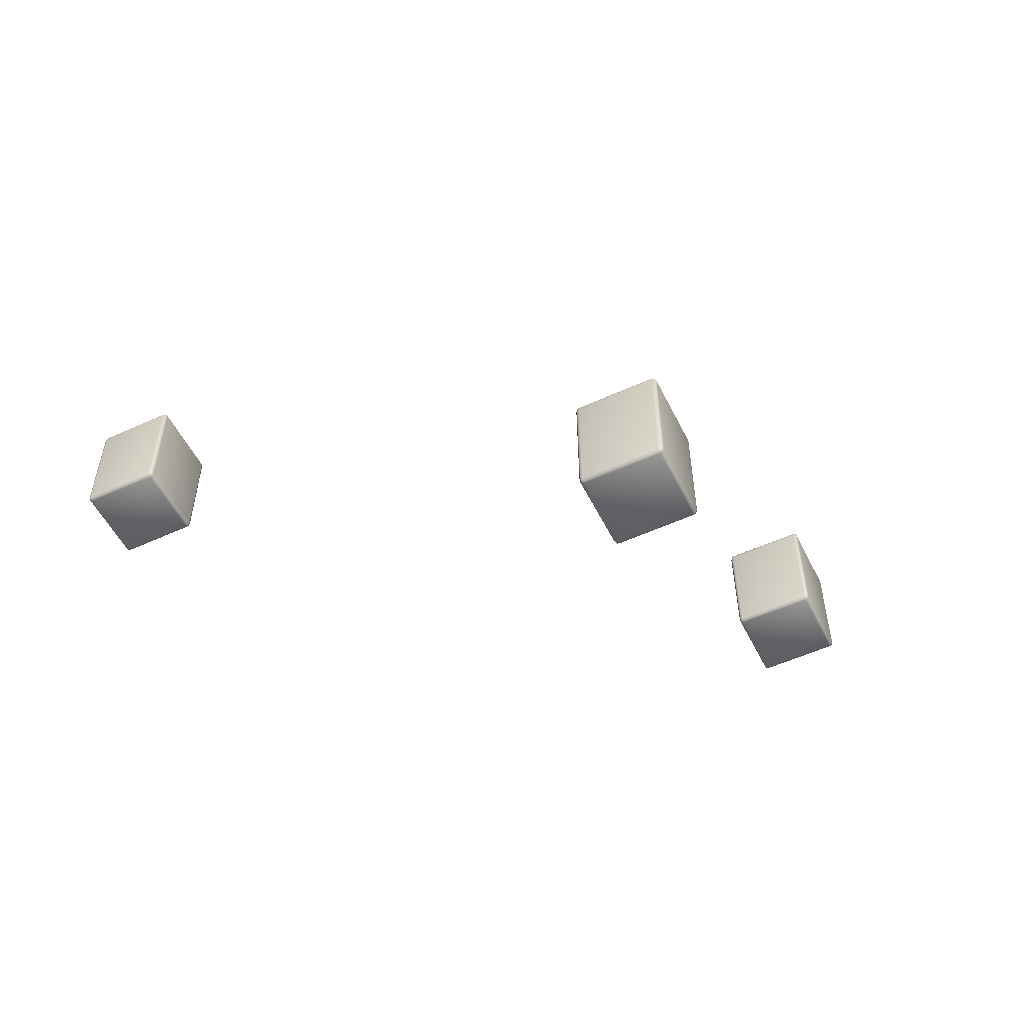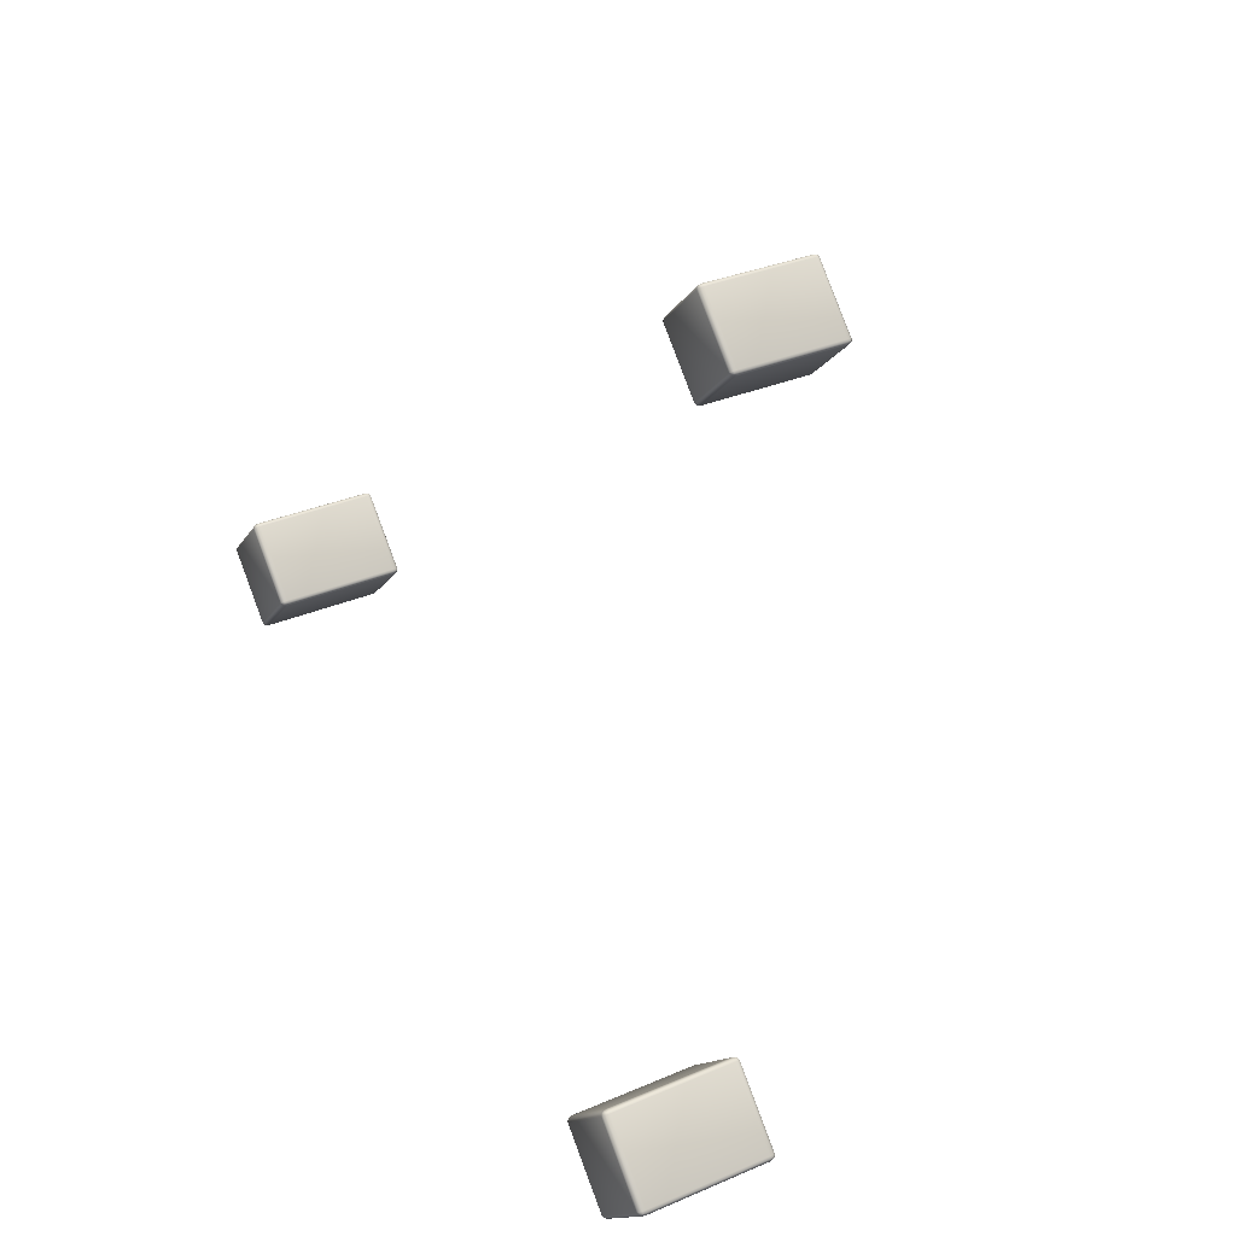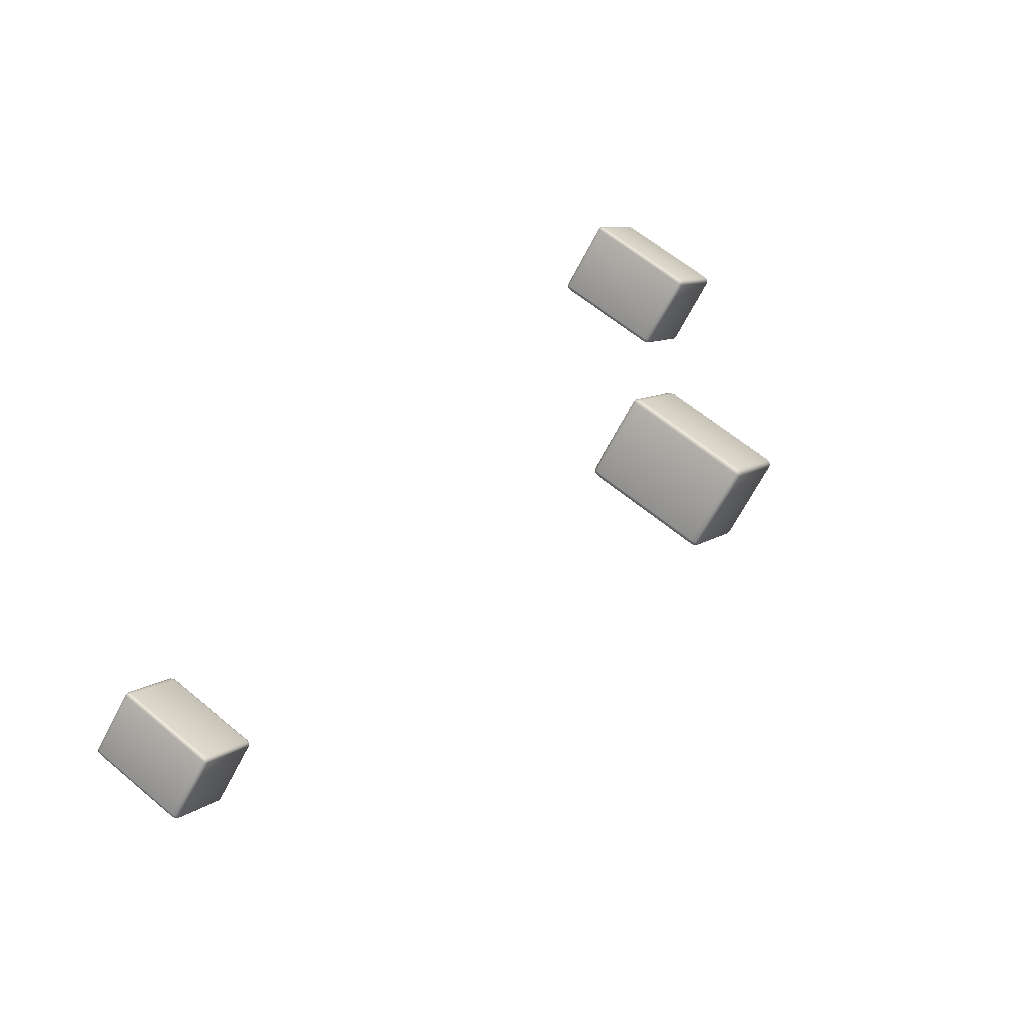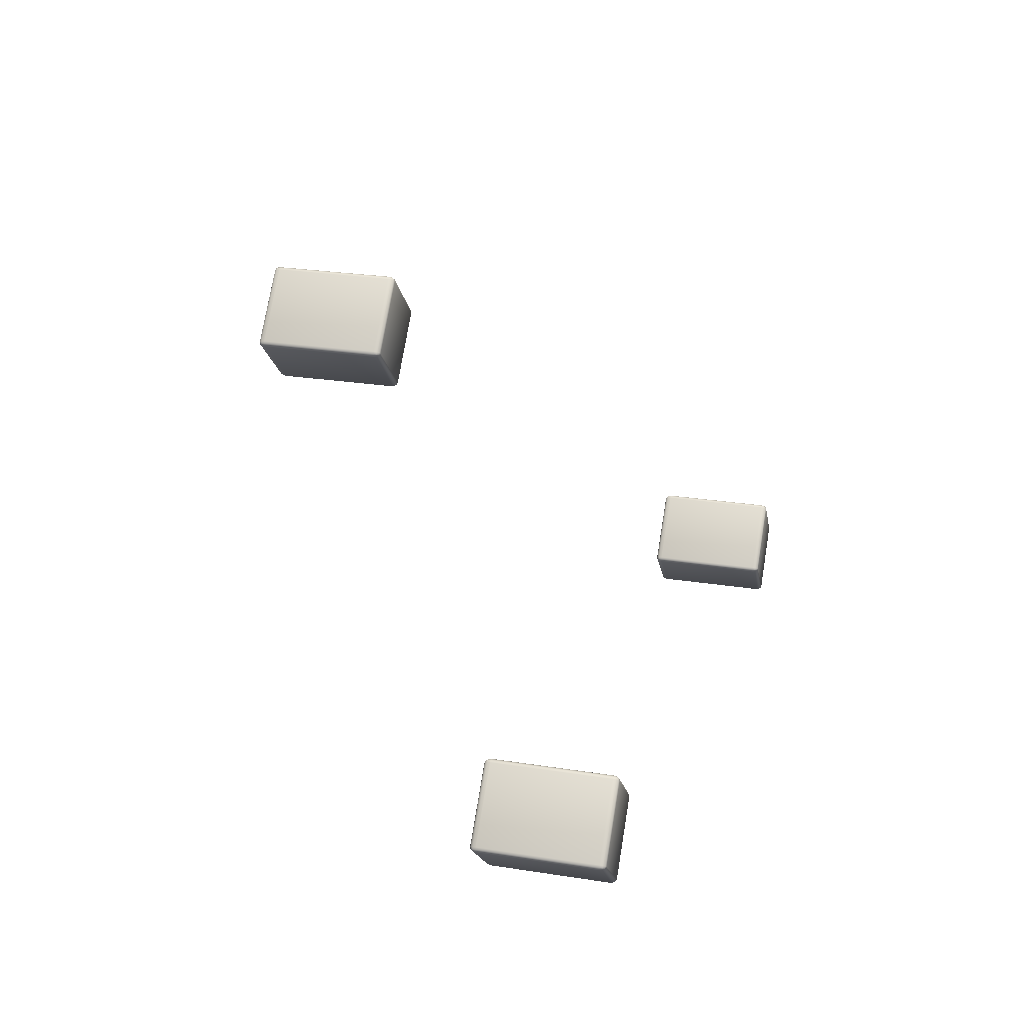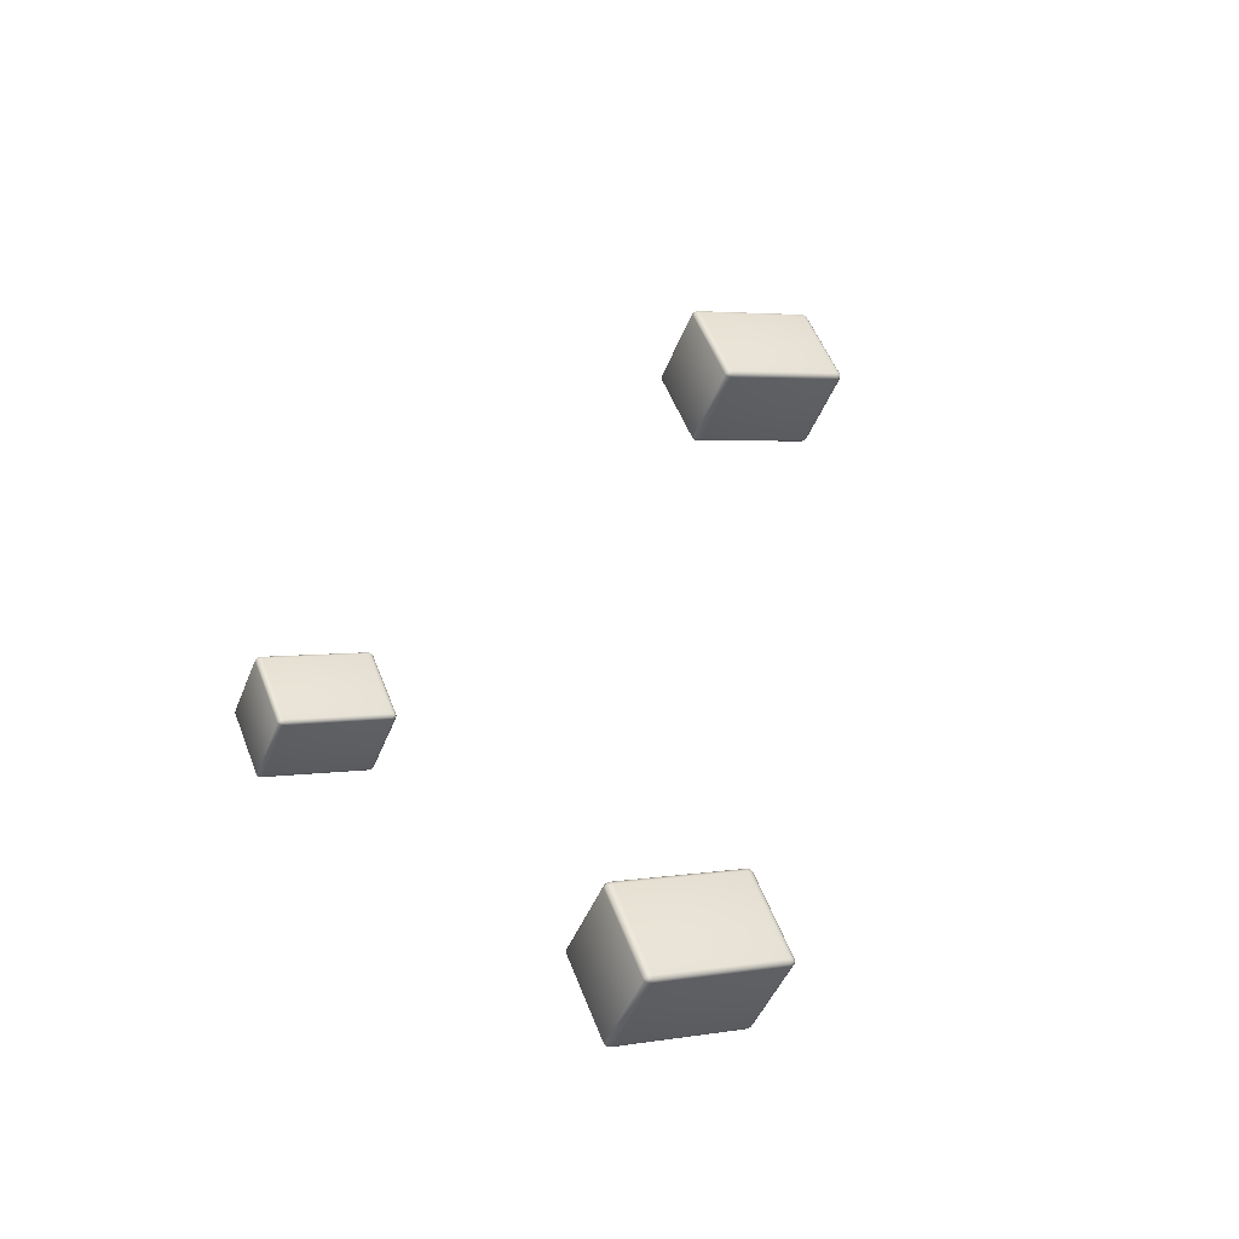
<metadata>
{"format":"obj","ext":"obj","renderer":"f3d","projection":"perspective","resolution":1024,"background":"white","views":[{"elev":-53.4,"azim":161.1,"up":"+Z"},{"elev":34.0,"azim":60.3,"up":"+Y"},{"elev":61.2,"azim":130.5,"up":"+Y"},{"elev":27.6,"azim":-76.6,"up":"+Y"},{"elev":3.6,"azim":60.1,"up":"+Y"}]}
</metadata>
<code>
o rooftiles2
v -1.114 2.151 0.5807
v -1.105 2.159 0.5987
v -1.114 2.168 0.5807
v -1.113 2.152 0.5897
v -1.117 2.156 0.5807
v -1.116 2.157 0.5893
v -1.11 2.164 0.5963
v -1.11 2.155 0.5963
v -1.114 2.159 0.594
v -1.117 2.162 0.5807
v -1.113 2.167 0.5897
v -1.116 2.162 0.5893
v -0.9475 2.317 0.5987
v -0.9387 2.326 0.5807
v -0.9562 2.326 0.5807
v -0.9431 2.321 0.5963
v -0.9518 2.321 0.5963
v -0.9475 2.325 0.594
v -0.9442 2.329 0.5807
v -0.9399 2.325 0.5897
v -0.9452 2.328 0.5893
v -0.955 2.325 0.5897
v -0.9507 2.329 0.5807
v -0.9497 2.328 0.5893
v -1.114 2.151 0.2562
v -1.114 2.168 0.2562
v -1.105 2.159 0.2382
v -1.117 2.156 0.2562
v -1.113 2.152 0.2472
v -1.116 2.157 0.2476
v -1.113 2.167 0.2472
v -1.117 2.162 0.2562
v -1.116 2.162 0.2476
v -1.11 2.155 0.2406
v -1.11 2.164 0.2406
v -1.114 2.159 0.2429
v -0.9387 2.326 0.2562
v -0.9475 2.317 0.2382
v -0.9562 2.326 0.2562
v -0.9399 2.325 0.2472
v -0.9442 2.329 0.2562
v -0.9452 2.328 0.2476
v -0.9518 2.321 0.2406
v -0.9431 2.321 0.2406
v -0.9475 2.325 0.2429
v -0.9507 2.329 0.2562
v -0.955 2.325 0.2472
v -0.9497 2.328 0.2476
v -0.9562 1.993 0.5807
v -0.9387 1.993 0.5807
v -0.9475 2.002 0.5987
v -0.9507 1.99 0.5807
v -0.955 1.994 0.5897
v -0.9497 1.991 0.5893
v -0.9399 1.994 0.5897
v -0.9442 1.99 0.5807
v -0.9452 1.991 0.5893
v -0.9518 1.997 0.5963
v -0.9431 1.997 0.5963
v -0.9475 1.993 0.594
v -0.781 2.168 0.5807
v -0.7898 2.159 0.5987
v -0.781 2.151 0.5807
v -0.7822 2.167 0.5897
v -0.7778 2.162 0.5807
v -0.7791 2.162 0.5893
v -0.7854 2.155 0.5963
v -0.7854 2.164 0.5963
v -0.7814 2.159 0.594
v -0.7778 2.156 0.5807
v -0.7822 2.152 0.5897
v -0.7791 2.157 0.5893
v -0.9562 1.993 0.2562
v -0.9475 2.002 0.2382
v -0.9387 1.993 0.2562
v -0.955 1.994 0.2472
v -0.9507 1.99 0.2562
v -0.9497 1.991 0.2476
v -0.9431 1.997 0.2406
v -0.9518 1.997 0.2406
v -0.9475 1.993 0.2429
v -0.9442 1.99 0.2562
v -0.9399 1.994 0.2472
v -0.9452 1.991 0.2476
v -0.781 2.168 0.2562
v -0.781 2.151 0.2562
v -0.7898 2.159 0.2382
v -0.7778 2.162 0.2562
v -0.7822 2.167 0.2472
v -0.7791 2.162 0.2476
v -0.7822 2.152 0.2472
v -0.7778 2.156 0.2562
v -0.7791 2.157 0.2476
v -0.7854 2.164 0.2406
v -0.7854 2.155 0.2406
v -0.7814 2.159 0.2429
v -0.1664 3.092 -0.275
v -0.1577 3.101 -0.257
v -0.1664 3.11 -0.275
v -0.1653 3.093 -0.266
v -0.1696 3.098 -0.275
v -0.1683 3.099 -0.2664
v -0.1621 3.105 -0.2594
v -0.1621 3.097 -0.2594
v -0.1661 3.101 -0.2617
v -0.1696 3.104 -0.275
v -0.1653 3.109 -0.266
v -0.1683 3.103 -0.2664
v -0 3.259 -0.257
v 0.00876 3.267 -0.275
v -0.00876 3.267 -0.275
v 0.004374 3.263 -0.2594
v -0.004374 3.263 -0.2594
v -0 3.267 -0.2617
v 0.003215 3.271 -0.275
v 0.00759 3.266 -0.266
v 0.002264 3.269 -0.2664
v -0.00759 3.266 -0.266
v -0.003215 3.271 -0.275
v -0.002264 3.269 -0.2664
v -0.1664 3.092 -0.5995
v -0.1664 3.11 -0.5995
v -0.1577 3.101 -0.6176
v -0.1696 3.098 -0.5995
v -0.1653 3.093 -0.6085
v -0.1683 3.099 -0.6082
v -0.1653 3.109 -0.6085
v -0.1696 3.104 -0.5995
v -0.1683 3.103 -0.6082
v -0.1621 3.097 -0.6152
v -0.1621 3.105 -0.6152
v -0.1661 3.101 -0.6128
v 0.00876 3.267 -0.5995
v -0 3.259 -0.6176
v -0.00876 3.267 -0.5995
v 0.00759 3.266 -0.6085
v 0.003215 3.271 -0.5995
v 0.002264 3.269 -0.6082
v -0.004374 3.263 -0.6152
v 0.004374 3.263 -0.6152
v -0 3.267 -0.6128
v -0.003215 3.271 -0.5995
v -0.00759 3.266 -0.6085
v -0.002264 3.269 -0.6082
v -0.00876 2.935 -0.275
v 0.00876 2.935 -0.275
v 0 2.943 -0.257
v -0.003215 2.931 -0.275
v -0.00759 2.936 -0.266
v -0.002264 2.933 -0.2664
v 0.00759 2.936 -0.266
v 0.003215 2.931 -0.275
v 0.002264 2.933 -0.2664
v -0.004374 2.939 -0.2594
v 0.004374 2.939 -0.2594
v 0 2.935 -0.2617
v 0.1664 3.11 -0.275
v 0.1577 3.101 -0.257
v 0.1664 3.092 -0.275
v 0.1653 3.109 -0.266
v 0.1696 3.104 -0.275
v 0.1683 3.103 -0.2664
v 0.1621 3.097 -0.2594
v 0.1621 3.105 -0.2594
v 0.1661 3.101 -0.2617
v 0.1696 3.098 -0.275
v 0.1653 3.093 -0.266
v 0.1683 3.099 -0.2664
v -0.00876 2.935 -0.5995
v 0 2.943 -0.6176
v 0.00876 2.935 -0.5995
v -0.00759 2.936 -0.6085
v -0.003215 2.931 -0.5995
v -0.002264 2.933 -0.6082
v 0.004374 2.939 -0.6152
v -0.004374 2.939 -0.6152
v 0 2.935 -0.6128
v 0.003215 2.931 -0.5995
v 0.00759 2.936 -0.6085
v 0.002264 2.933 -0.6082
v 0.1664 3.11 -0.5995
v 0.1664 3.092 -0.5995
v 0.1577 3.101 -0.6176
v 0.1696 3.104 -0.5995
v 0.1653 3.109 -0.6085
v 0.1683 3.103 -0.6082
v 0.1653 3.093 -0.6085
v 0.1696 3.098 -0.5995
v 0.1683 3.099 -0.6082
v 0.1621 3.105 -0.6152
v 0.1621 3.097 -0.6152
v 0.1661 3.101 -0.6128
v 1.081 1.845 0.7011
v 1.09 1.854 0.7191
v 1.081 1.862 0.7011
v 1.082 1.846 0.7101
v 1.078 1.85 0.7011
v 1.079 1.851 0.7097
v 1.085 1.858 0.7167
v 1.085 1.849 0.7167
v 1.081 1.854 0.7144
v 1.078 1.857 0.7011
v 1.082 1.861 0.7101
v 1.079 1.856 0.7097
v 1.247 2.011 0.7191
v 1.256 2.02 0.7011
v 1.239 2.02 0.7011
v 1.252 2.016 0.7167
v 1.243 2.016 0.7167
v 1.247 2.02 0.7144
v 1.251 2.023 0.7011
v 1.255 2.019 0.7101
v 1.25 2.022 0.7097
v 1.24 2.019 0.7101
v 1.244 2.023 0.7011
v 1.245 2.022 0.7097
v 1.081 1.845 0.3766
v 1.081 1.862 0.3766
v 1.09 1.854 0.3585
v 1.078 1.85 0.3766
v 1.082 1.846 0.3676
v 1.079 1.851 0.3679
v 1.082 1.861 0.3676
v 1.078 1.857 0.3766
v 1.079 1.856 0.3679
v 1.085 1.849 0.3609
v 1.085 1.858 0.3609
v 1.081 1.854 0.3633
v 1.256 2.02 0.3766
v 1.247 2.011 0.3585
v 1.239 2.02 0.3766
v 1.255 2.019 0.3676
v 1.251 2.023 0.3766
v 1.25 2.022 0.3679
v 1.243 2.016 0.3609
v 1.252 2.016 0.3609
v 1.247 2.02 0.3633
v 1.244 2.023 0.3766
v 1.24 2.019 0.3676
v 1.245 2.022 0.3679
v 1.239 1.687 0.7011
v 1.256 1.687 0.7011
v 1.247 1.696 0.7191
v 1.244 1.684 0.7011
v 1.24 1.688 0.7101
v 1.245 1.685 0.7097
v 1.255 1.688 0.7101
v 1.251 1.684 0.7011
v 1.25 1.685 0.7097
v 1.243 1.692 0.7167
v 1.252 1.692 0.7167
v 1.247 1.688 0.7144
v 1.414 1.862 0.7011
v 1.405 1.854 0.7191
v 1.414 1.845 0.7011
v 1.413 1.861 0.7101
v 1.417 1.857 0.7011
v 1.416 1.856 0.7097
v 1.409 1.849 0.7167
v 1.409 1.858 0.7167
v 1.413 1.854 0.7144
v 1.417 1.85 0.7011
v 1.413 1.846 0.7101
v 1.416 1.851 0.7097
v 1.239 1.687 0.3766
v 1.247 1.696 0.3585
v 1.256 1.687 0.3766
v 1.24 1.688 0.3676
v 1.244 1.684 0.3766
v 1.245 1.685 0.3679
v 1.252 1.692 0.3609
v 1.243 1.692 0.3609
v 1.247 1.688 0.3633
v 1.251 1.684 0.3766
v 1.255 1.688 0.3676
v 1.25 1.685 0.3679
v 1.414 1.862 0.3766
v 1.414 1.845 0.3766
v 1.405 1.854 0.3585
v 1.417 1.857 0.3766
v 1.413 1.861 0.3676
v 1.416 1.856 0.3679
v 1.413 1.846 0.3676
v 1.417 1.85 0.3766
v 1.416 1.851 0.3679
v 1.409 1.858 0.3609
v 1.409 1.849 0.3609
v 1.413 1.854 0.3633
f 1 4 6 5
f 4 8 9 6
f 2 7 9 8
f 7 11 12 9
f 3 10 12 11
f 10 5 6 12
f 6 9 12
f 13 16 18 17
f 16 20 21 18
f 14 19 21 20
f 19 23 24 21
f 15 22 24 23
f 22 17 18 24
f 18 21 24
f 25 28 30 29
f 28 32 33 30
f 26 31 33 32
f 31 35 36 33
f 27 34 36 35
f 34 29 30 36
f 30 33 36
f 37 40 42 41
f 40 44 45 42
f 38 43 45 44
f 43 47 48 45
f 39 46 48 47
f 46 41 42 48
f 42 45 48
f 49 52 54 53
f 52 56 57 54
f 50 55 57 56
f 55 59 60 57
f 51 58 60 59
f 58 53 54 60
f 54 57 60
f 61 64 66 65
f 64 68 69 66
f 62 67 69 68
f 67 71 72 69
f 63 70 72 71
f 70 65 66 72
f 66 69 72
f 73 76 78 77
f 76 80 81 78
f 74 79 81 80
f 79 83 84 81
f 75 82 84 83
f 82 77 78 84
f 78 81 84
f 85 88 90 89
f 88 92 93 90
f 86 91 93 92
f 91 95 96 93
f 87 94 96 95
f 94 89 90 96
f 90 93 96
f 25 1 5 28
f 28 5 10 32
f 32 10 3 26
f 2 13 17 7
f 7 17 22 11
f 11 22 15 3
f 14 37 41 19
f 19 41 46 23
f 23 46 39 15
f 38 27 35 43
f 43 35 31 47
f 47 31 26 39
f 73 25 29 76
f 76 29 34 80
f 80 34 27 74
f 37 85 89 40
f 40 89 94 44
f 44 94 87 38
f 86 75 83 91
f 91 83 79 95
f 95 79 74 87
f 49 73 77 52
f 52 77 82 56
f 56 82 75 50
f 85 61 65 88
f 88 65 70 92
f 92 70 63 86
f 62 51 59 67
f 67 59 55 71
f 71 55 50 63
f 1 49 53 4
f 4 53 58 8
f 8 58 51 2
f 61 14 20 64
f 64 20 16 68
f 68 16 13 62
f 25 73 49 1
f 3 15 39 26
f 51 62 13 2
f 85 37 14 61
f 27 38 87 74
f 75 86 63 50
f 97 100 102 101
f 100 104 105 102
f 98 103 105 104
f 103 107 108 105
f 99 106 108 107
f 106 101 102 108
f 102 105 108
f 109 112 114 113
f 112 116 117 114
f 110 115 117 116
f 115 119 120 117
f 111 118 120 119
f 118 113 114 120
f 114 117 120
f 121 124 126 125
f 124 128 129 126
f 122 127 129 128
f 127 131 132 129
f 123 130 132 131
f 130 125 126 132
f 126 129 132
f 133 136 138 137
f 136 140 141 138
f 134 139 141 140
f 139 143 144 141
f 135 142 144 143
f 142 137 138 144
f 138 141 144
f 145 148 150 149
f 148 152 153 150
f 146 151 153 152
f 151 155 156 153
f 147 154 156 155
f 154 149 150 156
f 150 153 156
f 157 160 162 161
f 160 164 165 162
f 158 163 165 164
f 163 167 168 165
f 159 166 168 167
f 166 161 162 168
f 162 165 168
f 169 172 174 173
f 172 176 177 174
f 170 175 177 176
f 175 179 180 177
f 171 178 180 179
f 178 173 174 180
f 174 177 180
f 181 184 186 185
f 184 188 189 186
f 182 187 189 188
f 187 191 192 189
f 183 190 192 191
f 190 185 186 192
f 186 189 192
f 121 97 101 124
f 124 101 106 128
f 128 106 99 122
f 98 109 113 103
f 103 113 118 107
f 107 118 111 99
f 110 133 137 115
f 115 137 142 119
f 119 142 135 111
f 134 123 131 139
f 139 131 127 143
f 143 127 122 135
f 169 121 125 172
f 172 125 130 176
f 176 130 123 170
f 133 181 185 136
f 136 185 190 140
f 140 190 183 134
f 182 171 179 187
f 187 179 175 191
f 191 175 170 183
f 145 169 173 148
f 148 173 178 152
f 152 178 171 146
f 181 157 161 184
f 184 161 166 188
f 188 166 159 182
f 158 147 155 163
f 163 155 151 167
f 167 151 146 159
f 97 145 149 100
f 100 149 154 104
f 104 154 147 98
f 157 110 116 160
f 160 116 112 164
f 164 112 109 158
f 121 169 145 97
f 99 111 135 122
f 147 158 109 98
f 181 133 110 157
f 123 134 183 170
f 171 182 159 146
f 193 196 198 197
f 196 200 201 198
f 194 199 201 200
f 199 203 204 201
f 195 202 204 203
f 202 197 198 204
f 198 201 204
f 205 208 210 209
f 208 212 213 210
f 206 211 213 212
f 211 215 216 213
f 207 214 216 215
f 214 209 210 216
f 210 213 216
f 217 220 222 221
f 220 224 225 222
f 218 223 225 224
f 223 227 228 225
f 219 226 228 227
f 226 221 222 228
f 222 225 228
f 229 232 234 233
f 232 236 237 234
f 230 235 237 236
f 235 239 240 237
f 231 238 240 239
f 238 233 234 240
f 234 237 240
f 241 244 246 245
f 244 248 249 246
f 242 247 249 248
f 247 251 252 249
f 243 250 252 251
f 250 245 246 252
f 246 249 252
f 253 256 258 257
f 256 260 261 258
f 254 259 261 260
f 259 263 264 261
f 255 262 264 263
f 262 257 258 264
f 258 261 264
f 265 268 270 269
f 268 272 273 270
f 266 271 273 272
f 271 275 276 273
f 267 274 276 275
f 274 269 270 276
f 270 273 276
f 277 280 282 281
f 280 284 285 282
f 278 283 285 284
f 283 287 288 285
f 279 286 288 287
f 286 281 282 288
f 282 285 288
f 217 193 197 220
f 220 197 202 224
f 224 202 195 218
f 194 205 209 199
f 199 209 214 203
f 203 214 207 195
f 206 229 233 211
f 211 233 238 215
f 215 238 231 207
f 230 219 227 235
f 235 227 223 239
f 239 223 218 231
f 265 217 221 268
f 268 221 226 272
f 272 226 219 266
f 229 277 281 232
f 232 281 286 236
f 236 286 279 230
f 278 267 275 283
f 283 275 271 287
f 287 271 266 279
f 241 265 269 244
f 244 269 274 248
f 248 274 267 242
f 277 253 257 280
f 280 257 262 284
f 284 262 255 278
f 254 243 251 259
f 259 251 247 263
f 263 247 242 255
f 193 241 245 196
f 196 245 250 200
f 200 250 243 194
f 253 206 212 256
f 256 212 208 260
f 260 208 205 254
f 217 265 241 193
f 195 207 231 218
f 243 254 205 194
f 277 229 206 253
f 219 230 279 266
f 267 278 255 242

</code>
